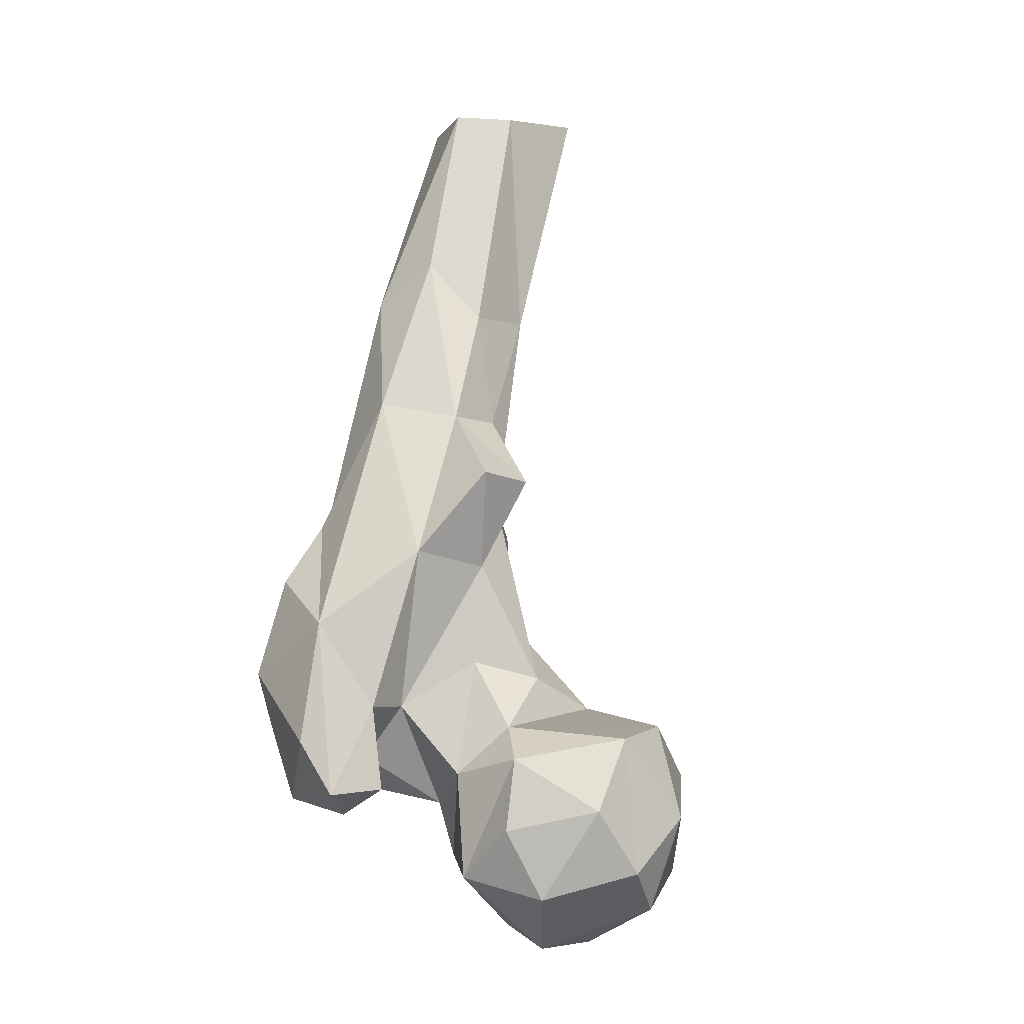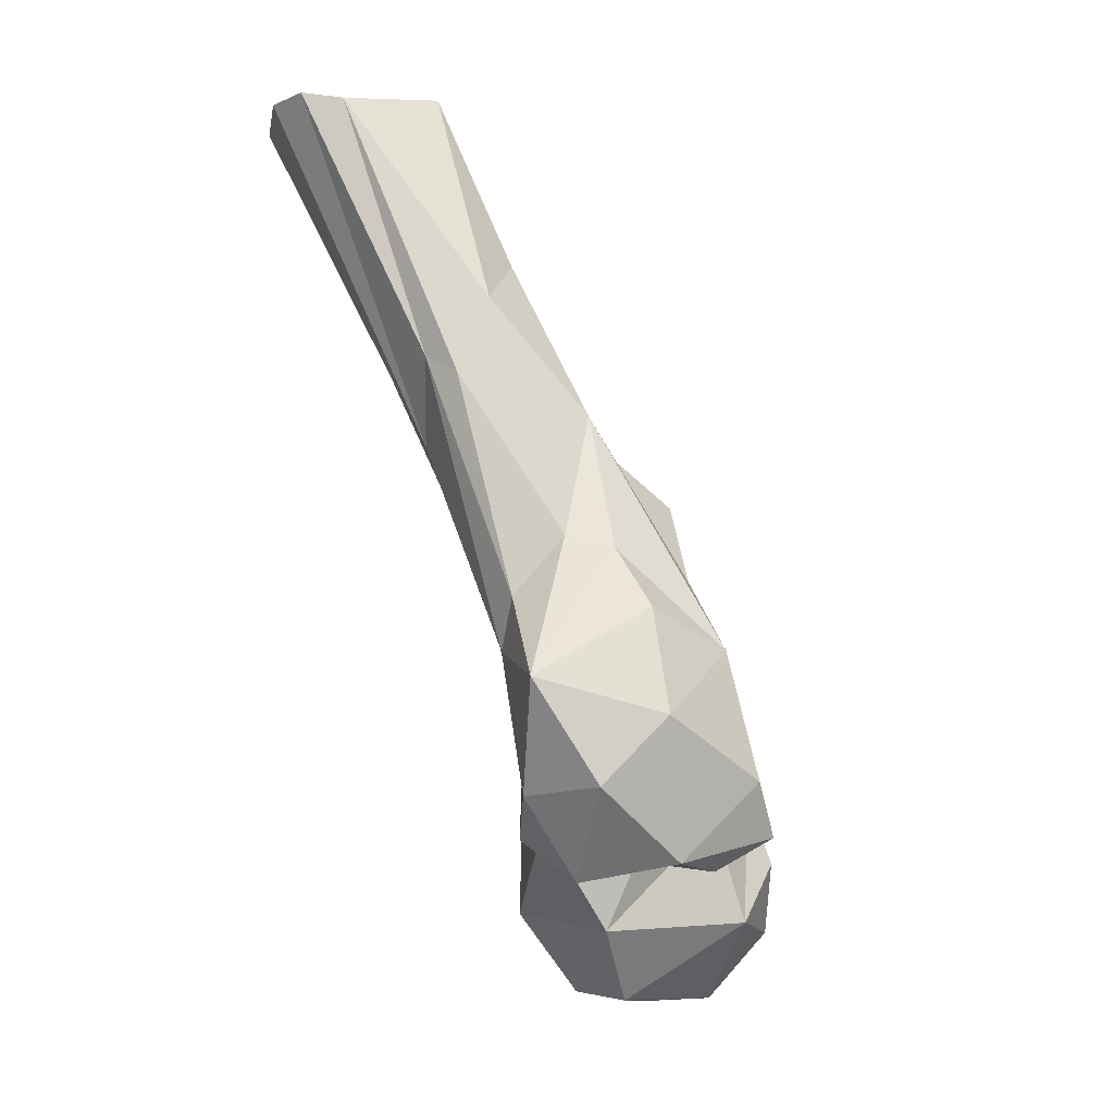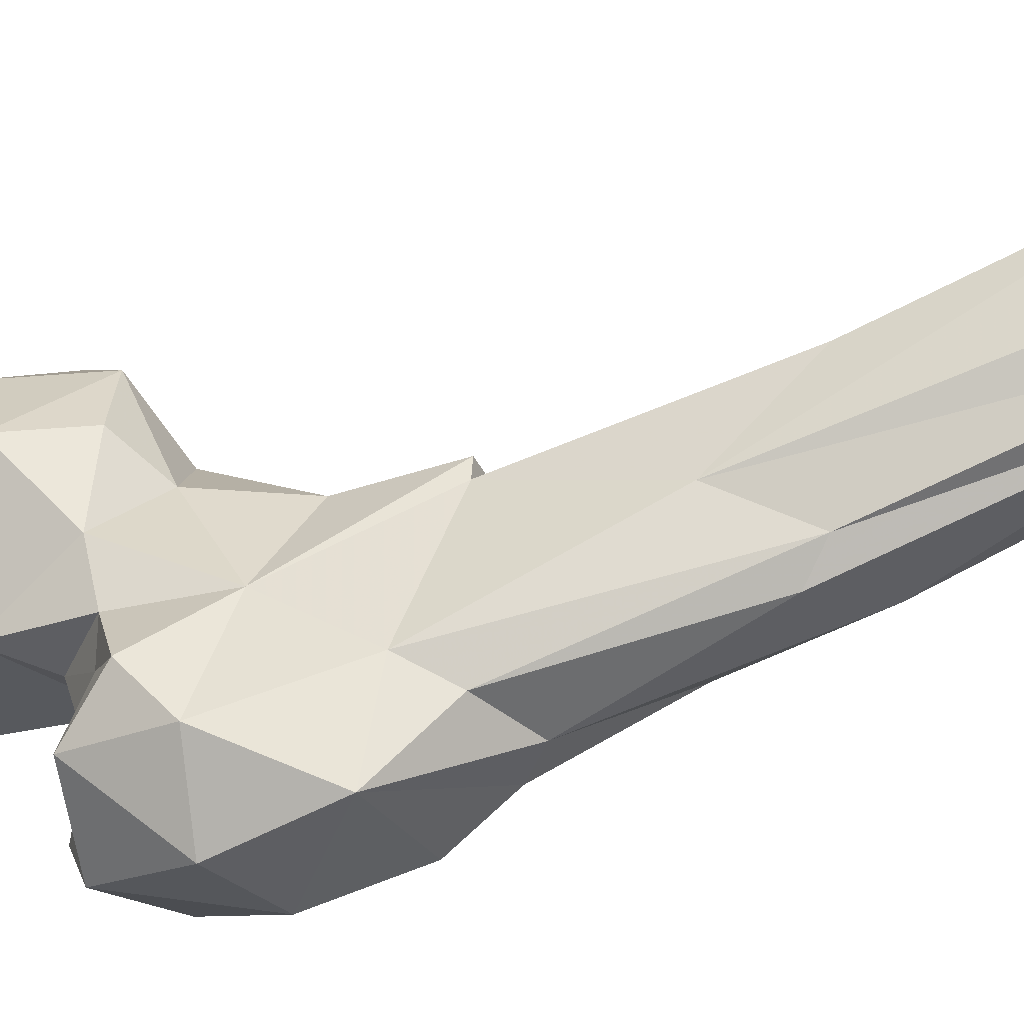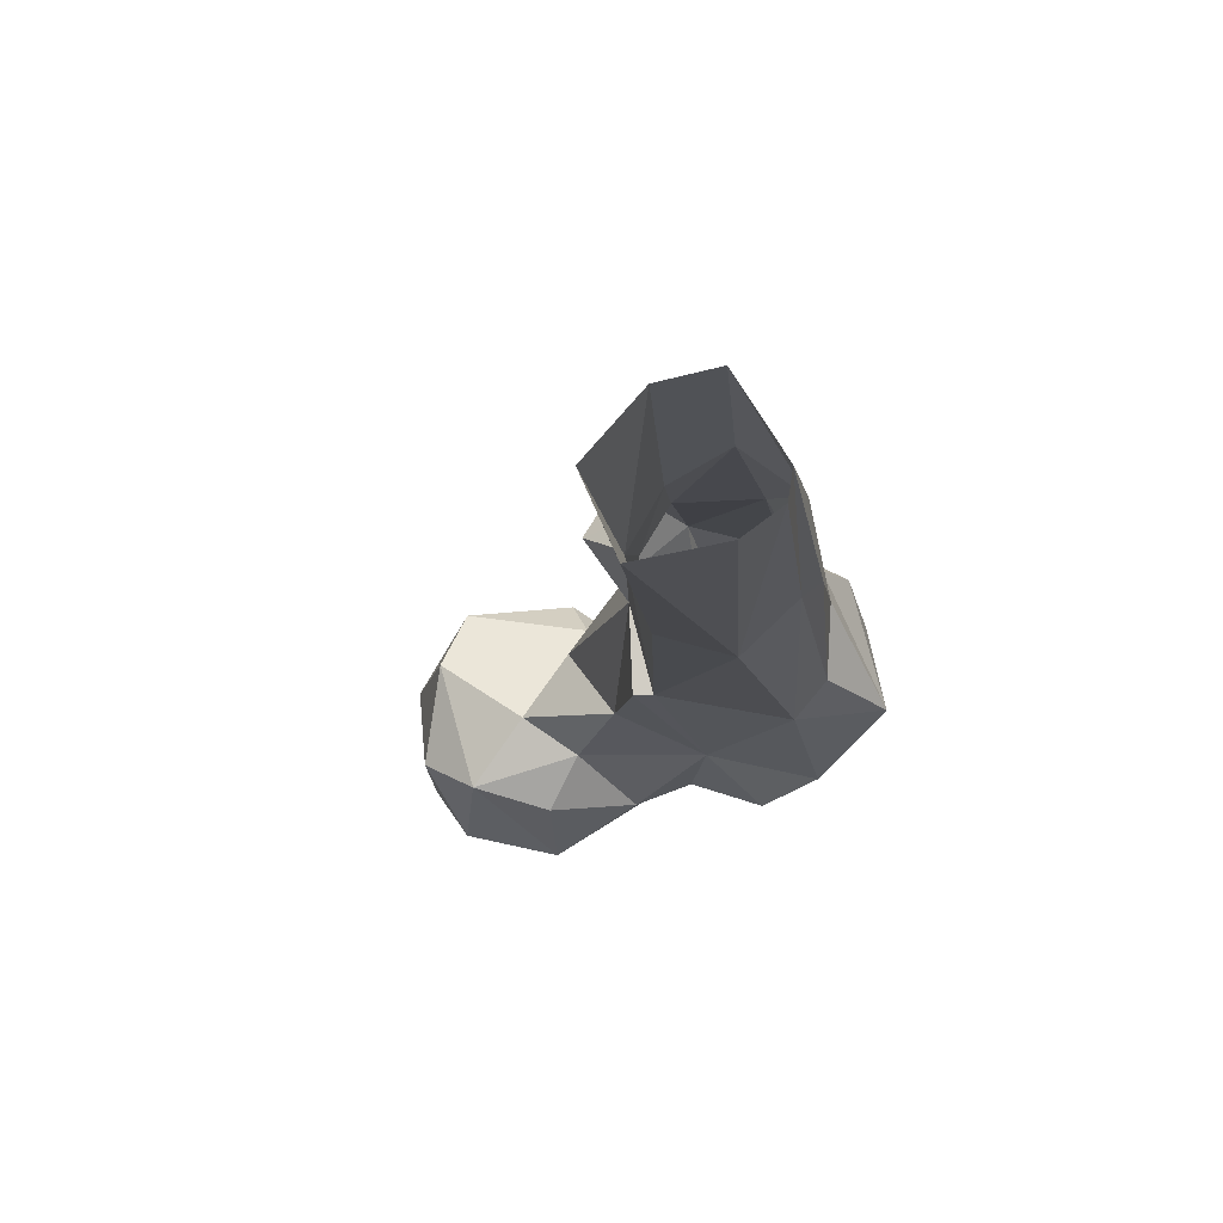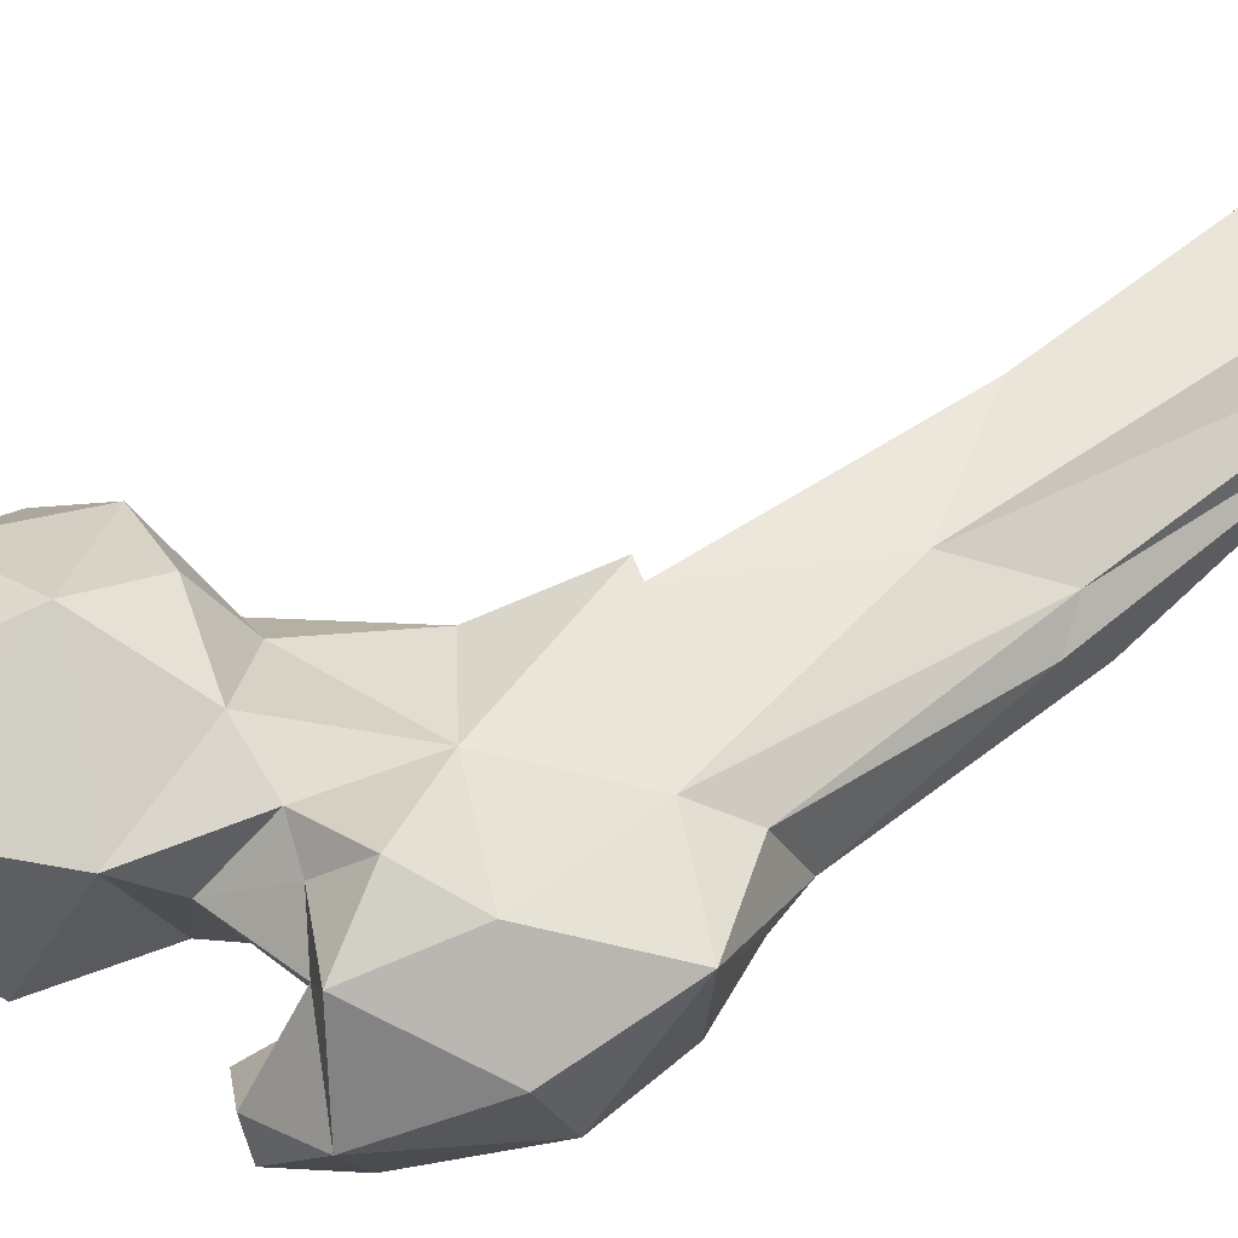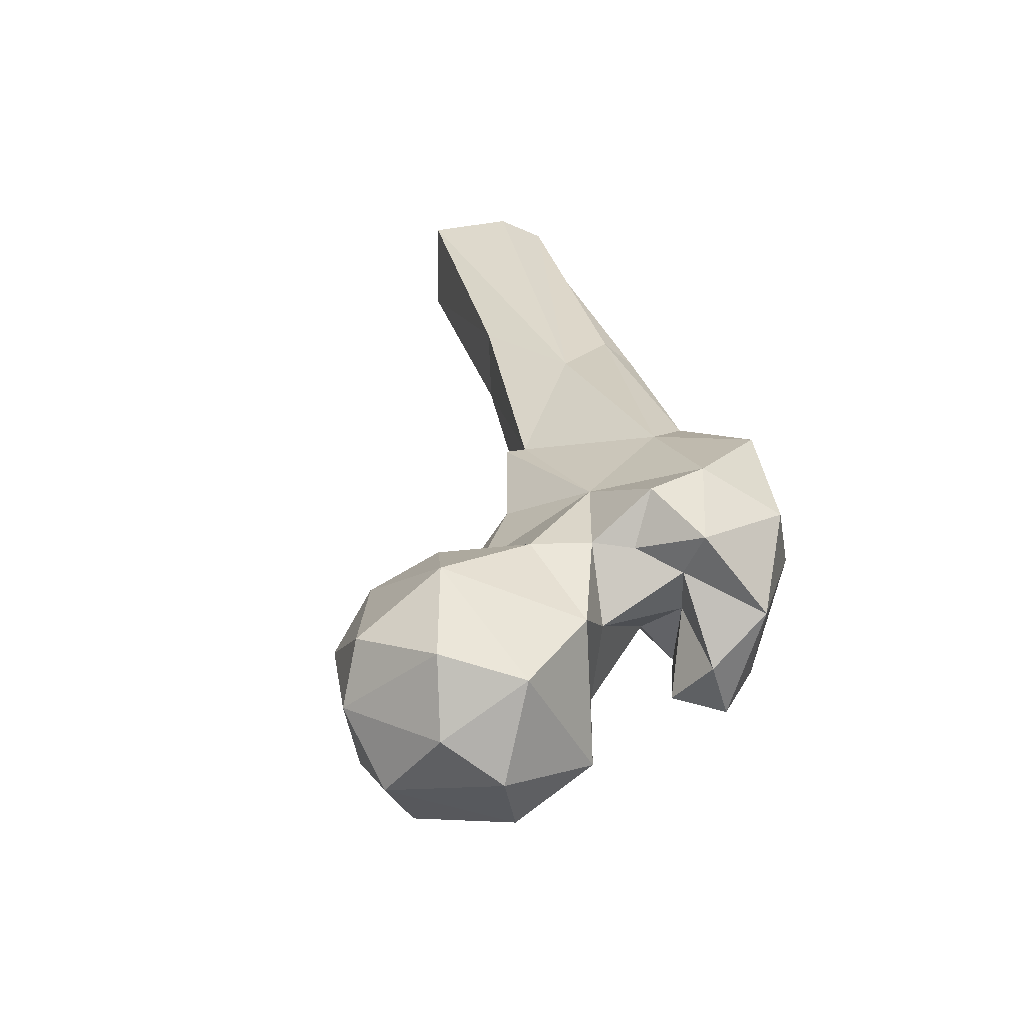
<metadata>
{"format":"obj","ext":"obj","renderer":"f3d","projection":"perspective","resolution":1024,"background":"white","views":[{"elev":3.0,"azim":40.5,"up":"+Z"},{"elev":-6.9,"azim":-58.6,"up":"+Z"},{"elev":13.4,"azim":-99.4,"up":"+Y"},{"elev":52.3,"azim":-150.7,"up":"+Z"},{"elev":13.7,"azim":-130.6,"up":"+Y"},{"elev":-78.8,"azim":-130.9,"up":"+Z"}]}
</metadata>
<code>
v 120.6 155.1 685.1
v 119.6 141.8 686.3
v 103.2 150.7 686.5
v 135.7 155.1 694
v 109.9 165.1 687.2
v 91.36 147.7 699.7
v 110.5 129.4 700.9
v 126.6 133.3 698.4
v 130.3 169.5 698.1
v 119.7 175.6 699
v 101.2 172.4 701.9
v 139.1 146.4 702.9
v 121.4 129.3 711.3
v 82.68 153.4 715.2
v 140.2 158.7 711.8
v 128.6 174.9 716.2
v 105.6 133.2 719.7
v 92.27 142.6 711
v 135.6 139 715.4
v 89.91 161.7 713.9
v 116.4 177 720.3
v 68.17 140 708.9
v 102.4 172.7 717.2
v 90.52 113.8 716.5
v 85.23 122.6 710.7
v 71.64 121.8 712.3
v 95.11 123 716.8
v 75.84 137.9 713.1
v 78.34 147 714.4
v 81.83 132 720.4
v 119.8 133.5 724.1
v 57.52 129.1 724.9
v 60.31 145.8 723.5
v 90.93 133 731.4
v 68.51 151.7 716.1
v 135 147.8 727.9
v 133.1 160.7 728.4
v 78.12 157 733
v 83.33 112.9 726
v 100.8 164.6 726.2
v 64.11 119.6 736.8
v 91.99 123.9 732.3
v 112.7 140.1 728.7
v 112.9 164.2 729.5
v 82.62 118.6 748.5
v 110.1 151.8 736.7
v 102.2 142.1 740.2
v 93.2 164.4 744.7
v 95.75 132.8 762.3
v 51.5 138.9 743.1
v 63.6 152.4 748.5
v 67.03 124.5 755.2
v 101.1 145.5 758.7
v 83.41 168.2 761.6
v 86.26 170.5 762.3
v 60.04 147.9 757.5
v 69.12 132.8 765.8
v 64.16 139.9 768
v 93.64 158.6 770.2
v 105.3 141.7 777.7
v 66.91 170.9 786.4
v 105.6 153.7 775.3
v 59.21 165.7 801.1
v 90.65 160.7 786.9
v 90.86 149.2 788.4
v 76.7 142.5 790.8
v 74.69 185.9 804.9
v 58.67 158.6 797.6
v 84.72 176.5 807.7
v 63.87 155.4 811.6
v 85.61 162.1 808.8
v 75.63 158.2 819.9
v 55.78 182 850.4
v 55.84 198.4 851.8
v 67.61 208.8 850.9
v 79.28 179.7 851.9
v 52.94 189.6 851.8
v 80.59 197.8 852.1
v 71.28 171.8 852.4
f 72 76 79
f 69 78 76
f 70 72 79
f 67 75 78
f 63 73 77
f 61 77 74
f 61 63 77
f 69 76 71
f 63 68 73
f 68 70 73
f 66 72 70
f 65 71 72
f 64 69 71
f 64 71 65
f 54 67 69
f 58 66 70
f 62 64 65
f 56 58 68
f 56 68 63
f 61 74 75
f 60 62 65
f 49 65 66
f 45 66 57
f 54 59 55
f 59 64 62
f 45 49 66
f 51 63 61
f 51 56 63
f 53 59 62
f 49 53 60
f 51 61 54
f 45 57 52
f 38 51 54
f 46 59 53
f 49 60 65
f 50 57 58
f 46 53 47
f 1 4 2
f 41 45 52
f 36 37 43
f 40 48 44
f 39 45 41
f 33 50 51
f 38 48 40
f 11 23 21
f 42 49 45
f 41 52 50
f 32 50 33
f 19 36 31
f 32 41 50
f 17 43 47
f 58 70 68
f 30 34 42
f 33 38 35
f 53 62 60
f 48 55 59
f 34 53 49
f 44 48 46
f 21 40 44
f 16 21 37
f 59 69 64
f 34 49 42
f 31 36 43
f 38 54 55
f 2 7 3
f 21 44 37
f 37 44 43
f 12 36 19
f 27 30 42
f 22 26 32
f 24 27 42
f 26 39 41
f 65 72 66
f 14 35 38
f 17 31 43
f 50 52 57
f 20 40 23
f 6 17 18
f 24 45 39
f 46 48 59
f 22 32 33
f 12 15 36
f 22 35 29
f 18 28 29
f 7 13 31
f 18 34 30
f 8 19 13
f 11 20 23
f 3 7 6
f 17 34 18
f 2 4 8
f 4 9 15
f 71 76 72
f 54 69 59
f 14 18 29
f 10 11 21
f 14 29 35
f 61 75 67
f 22 28 26
f 21 23 40
f 5 10 9
f 6 14 20
f 3 11 5
f 24 26 25
f 70 79 73
f 24 25 27
f 10 21 16
f 8 12 19
f 6 7 17
f 1 2 3
f 7 31 17
f 1 3 5
f 43 44 46
f 25 26 28
f 20 38 40
f 9 10 16
f 38 55 48
f 4 12 8
f 13 19 31
f 43 46 47
f 17 47 34
f 57 66 58
f 24 42 45
f 6 18 14
f 7 8 13
f 5 11 10
f 22 33 35
f 1 5 9
f 26 41 32
f 18 30 28
f 3 6 11
f 15 16 37
f 22 29 28
f 14 38 20
f 24 39 26
f 67 78 69
f 54 61 67
f 4 15 12
f 25 28 30
f 9 16 15
f 33 51 38
f 34 47 53
f 1 9 4
f 25 30 27
f 50 56 51
f 6 20 11
f 15 37 36
f 50 58 56
f 2 8 7

</code>
